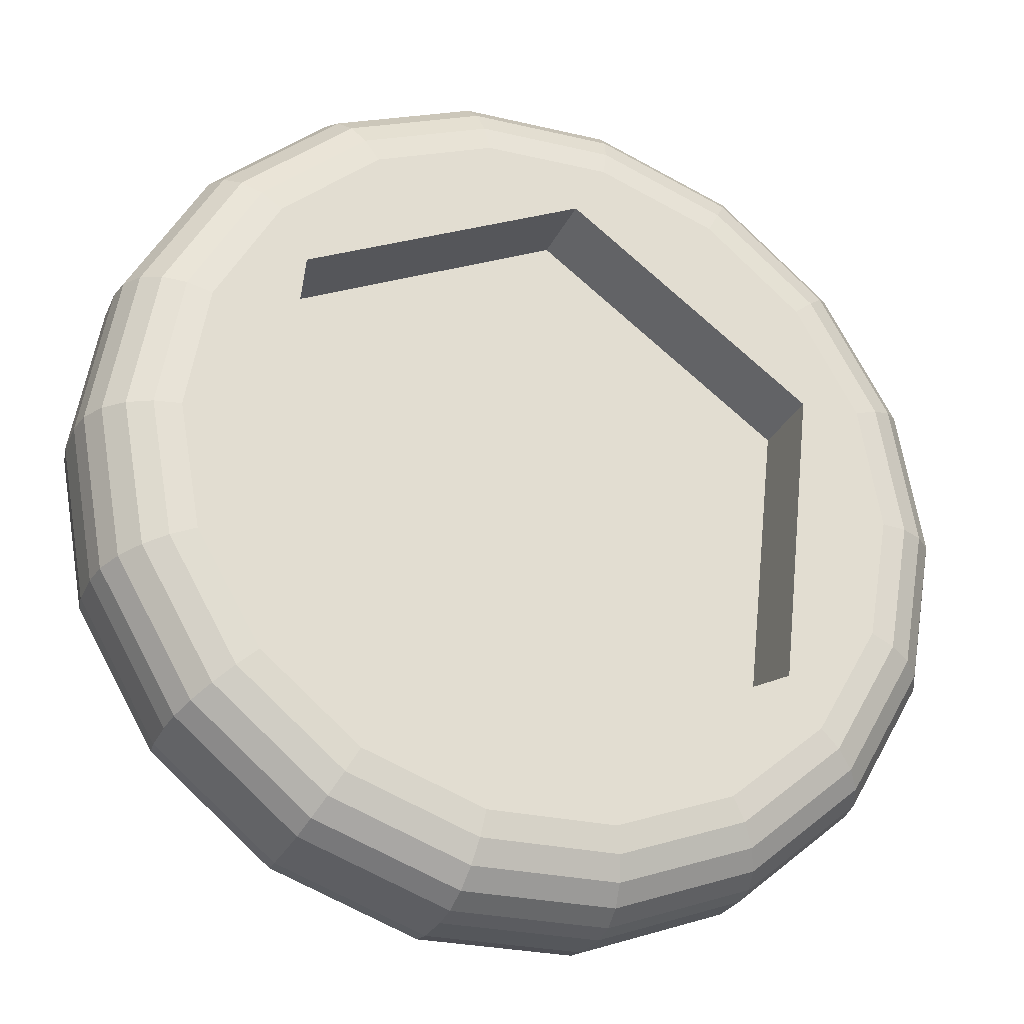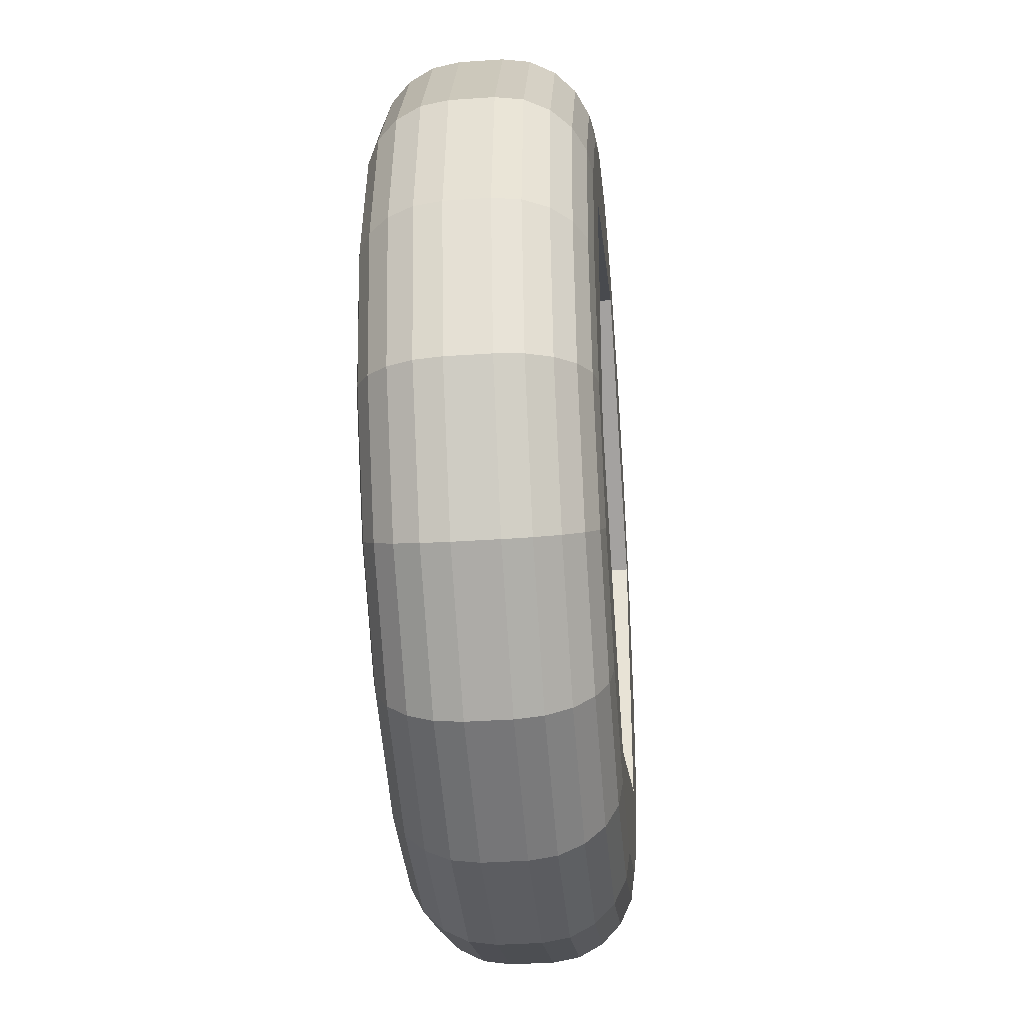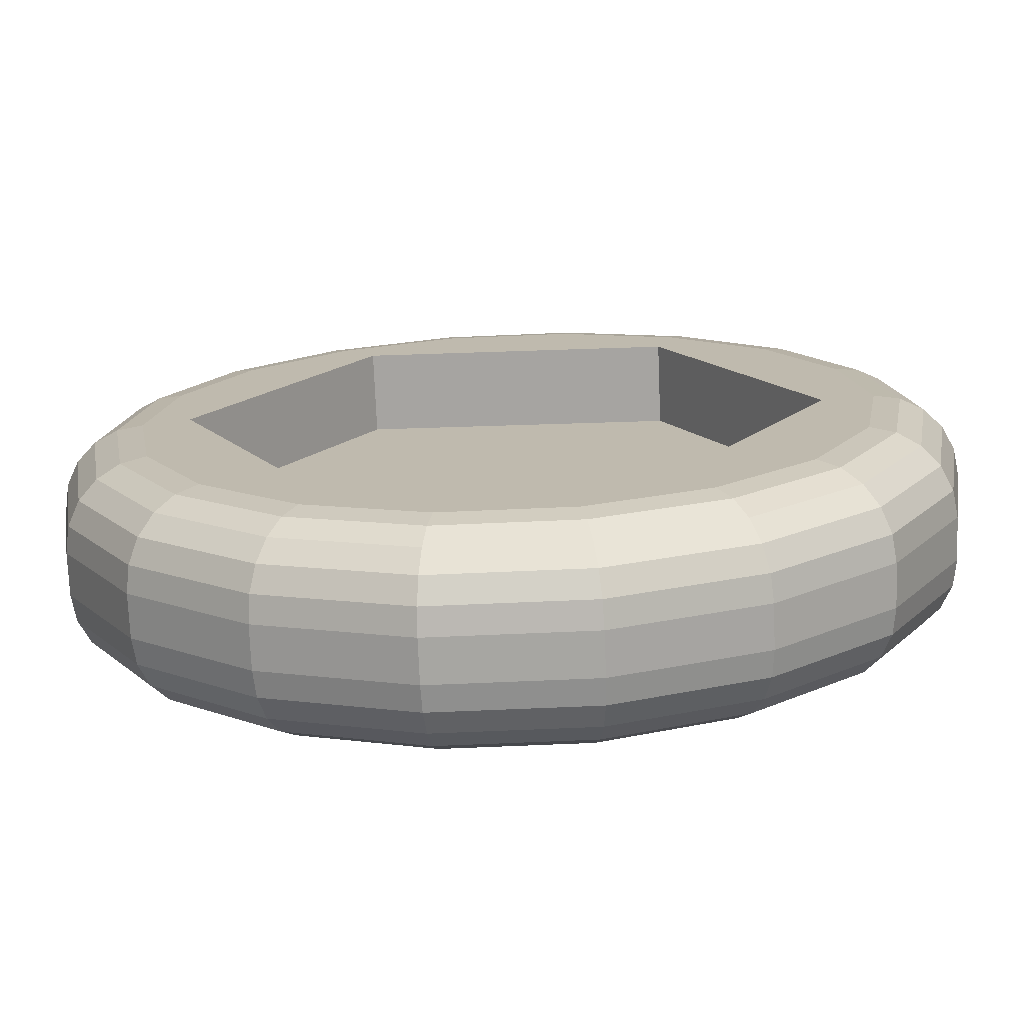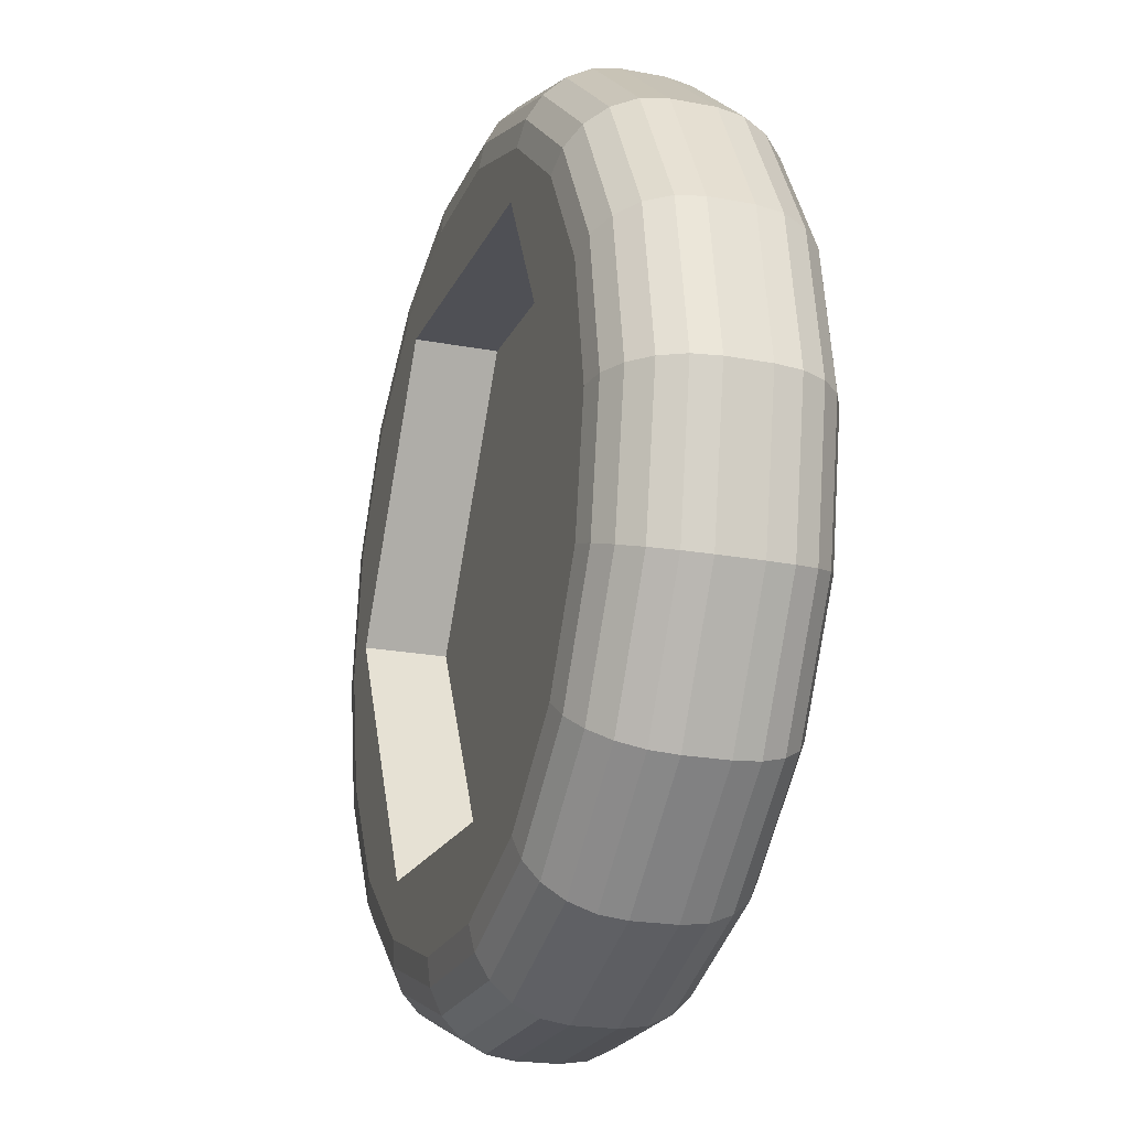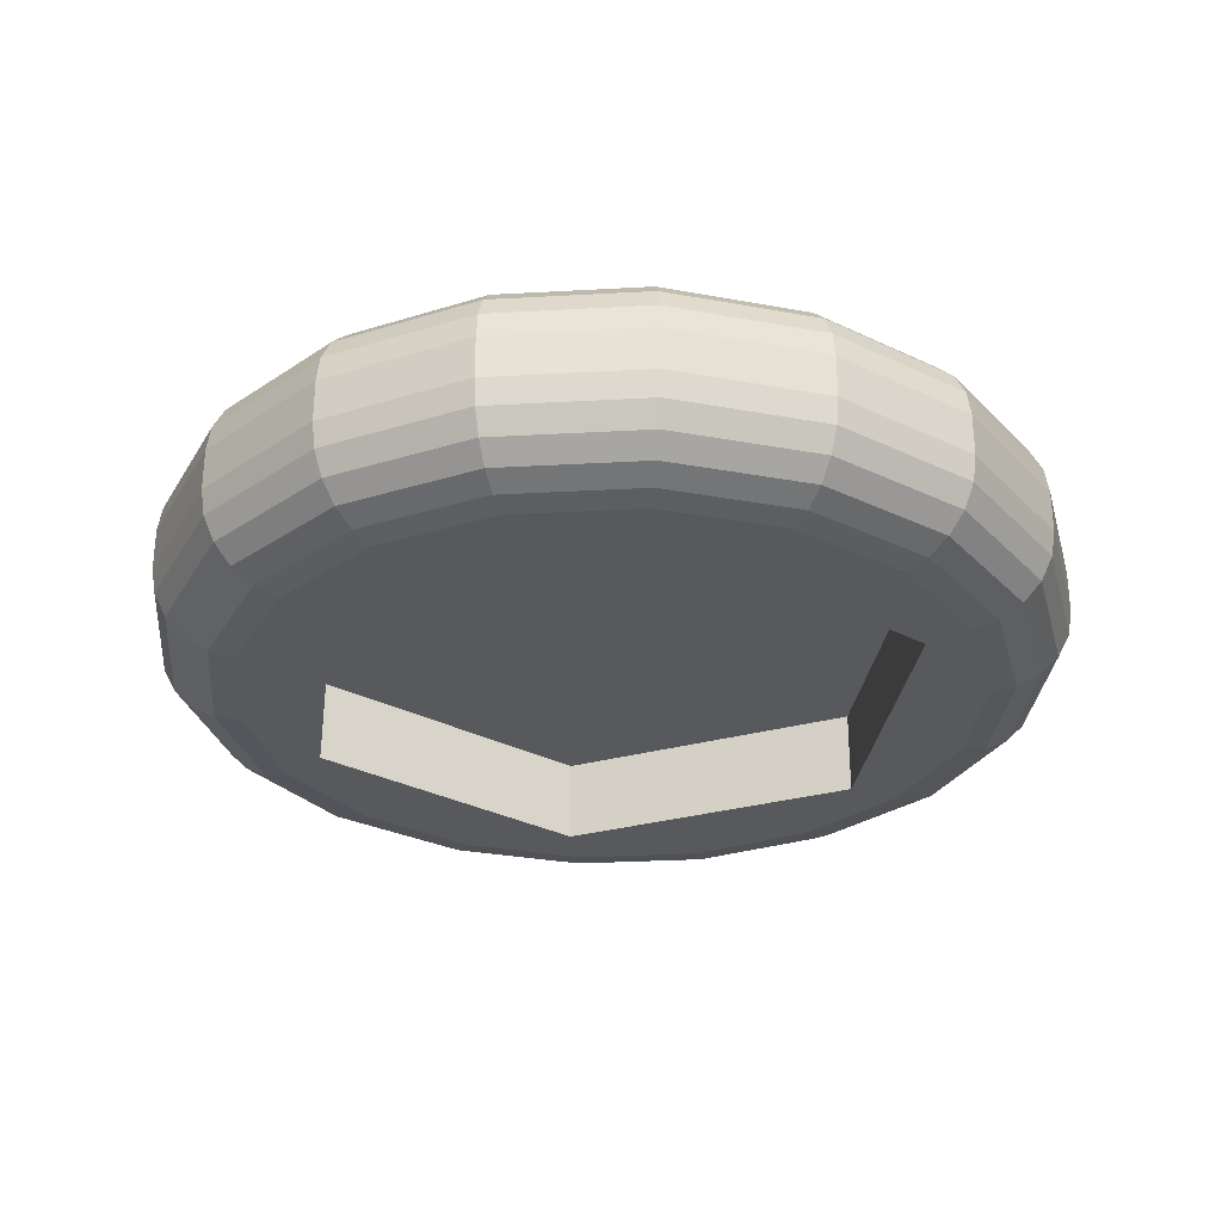
<metadata>
{"format":"obj","ext":"obj","renderer":"f3d","projection":"perspective","resolution":1024,"background":"white","views":[{"elev":-26.6,"azim":159.7,"up":"+Z"},{"elev":-37.1,"azim":95.0,"up":"+Z"},{"elev":-74.0,"azim":2.4,"up":"+Z"},{"elev":-21.7,"azim":71.6,"up":"+Z"},{"elev":-29.4,"azim":-35.3,"up":"+Y"}]}
</metadata>
<code>
o Body002
v 123.9 -2 9.397
v 123.2 -2 13.04
v 123.9 -3 9.397
v 123.2 -3 13.04
v 121.4 -2 16.25
v 121.4 -3 16.25
v 118.6 -2 18.63
v 118.6 -3 18.63
v 115.1 -3 19.89
v 115.1 -2 19.89
v 111.4 -3 19.89
v 111.4 -2 19.89
v 107.9 -2 18.63
v 107.9 -3 18.63
v 105.1 -2 16.25
v 105.1 -3 16.25
v 103.2 -2 13.04
v 103.2 -3 13.04
v 102.6 -2 9.397
v 102.6 -3 9.397
v 103.2 -2 5.752
v 103.2 -3 5.752
v 105.1 -2 2.547
v 105.1 -3 2.547
v 107.9 -2 0.1675
v 107.9 -3 0.1675
v 111.4 -3 -1.098
v 111.4 -2 -1.098
v 115.1 -2 -1.098
v 115.1 -3 -1.098
v 118.6 -2 0.1675
v 118.6 -3 0.1675
v 121.4 -2 2.547
v 121.4 -3 2.547
v 123.2 -2 5.752
v 123.2 -3 5.752
v 123.8 -1.382 9.397
v 123.2 -1.382 13.01
v 123.5 -0.8244 9.397
v 122.9 -0.8244 12.91
v 123.1 -0.382 9.397
v 122.5 -0.382 12.76
v 122.5 -0.09789 9.397
v 121.9 -0.09789 12.57
v 121.9 0 9.397
v 121.4 0 12.36
v 121.3 -1.382 16.18
v 121.1 -0.8244 16
v 120.8 -0.382 15.72
v 119.9 0 14.96
v 120.3 -0.09789 15.36
v 118.5 -1.382 18.54
v 118.4 -0.8244 18.3
v 118.1 -0.382 17.91
v 117.9 -0.09789 17.43
v 117.6 0 16.89
v 115.1 -1.382 19.8
v 115 -0.8244 19.52
v 114.9 -0.382 19.08
v 114.8 -0.09789 18.53
v 114.7 0 17.92
v 111.7 0 17.92
v 111.4 -1.382 19.8
v 111.4 -0.8244 19.52
v 111.5 -0.382 19.08
v 111.6 -0.09789 18.53
v 108 -1.382 18.54
v 108.1 -0.8244 18.3
v 108.3 -0.382 17.91
v 108.9 0 16.89
v 108.6 -0.09789 17.43
v 105.1 -1.382 16.18
v 105.4 -0.8244 16
v 105.7 -0.382 15.72
v 106.6 0 14.96
v 106.1 -0.09789 15.36
v 103.3 -1.382 13.01
v 103.6 -0.8244 12.91
v 104 -0.382 12.76
v 105.1 0 12.36
v 104.5 -0.09789 12.57
v 102.7 -1.382 9.397
v 103 -0.8244 9.397
v 103.4 -0.382 9.397
v 104.6 0 9.397
v 104 -0.09789 9.397
v 103.3 -1.382 5.786
v 103.6 -0.8244 5.883
v 104 -0.382 6.034
v 104.5 -0.09789 6.225
v 105.1 0 6.436
v 106.6 0 3.832
v 105.1 -1.382 2.61
v 105.4 -0.8244 2.792
v 105.7 -0.382 3.077
v 106.1 -0.09789 3.435
v 108 -1.382 0.2523
v 108.1 -0.8244 0.4983
v 108.3 -0.382 0.8815
v 108.6 -0.09789 1.364
v 108.9 0 1.9
v 111.4 -1.382 -1.002
v 111.4 -0.8244 -0.7223
v 111.5 -0.382 -0.2865
v 111.6 -0.09789 0.2626
v 111.7 0 0.8712
v 114.7 0 0.8712
v 115.1 -1.382 -1.002
v 115 -0.8244 -0.7223
v 114.9 -0.382 -0.2865
v 114.8 -0.09789 0.2626
v 118.5 -1.382 0.2523
v 118.4 -0.8244 0.4983
v 118.1 -0.382 0.8815
v 117.6 0 1.9
v 117.9 -0.09789 1.364
v 121.3 -1.382 2.61
v 121.1 -0.8244 2.792
v 120.8 -0.382 3.077
v 119.9 0 3.832
v 120.3 -0.09789 3.435
v 123.2 -1.382 5.786
v 122.9 -0.8244 5.883
v 122.5 -0.382 6.034
v 121.9 -0.09789 6.225
v 121.4 0 6.436
v 123.2 -3.618 13.01
v 123.8 -3.618 9.397
v 122.9 -4.176 12.91
v 123.5 -4.176 9.397
v 122.5 -4.618 12.76
v 123.1 -4.618 9.397
v 121.9 -4.902 12.57
v 122.5 -4.902 9.397
v 121.9 -5 9.397
v 121.4 -5 12.36
v 121.3 -3.618 16.18
v 121.1 -4.176 16
v 120.8 -4.618 15.72
v 120.3 -4.902 15.36
v 119.9 -5 14.96
v 118.5 -3.618 18.54
v 118.4 -4.176 18.3
v 118.1 -4.618 17.91
v 117.9 -4.902 17.43
v 117.6 -5 16.89
v 114.7 -5 17.92
v 115.1 -3.618 19.8
v 115 -4.176 19.52
v 114.9 -4.618 19.08
v 114.8 -4.902 18.53
v 111.4 -3.618 19.8
v 111.4 -4.176 19.52
v 111.5 -4.618 19.08
v 111.6 -4.902 18.53
v 111.7 -5 17.92
v 108 -3.618 18.54
v 108.1 -4.176 18.3
v 108.3 -4.618 17.91
v 108.6 -4.902 17.43
v 108.9 -5 16.89
v 105.1 -3.618 16.18
v 105.4 -4.176 16
v 105.7 -4.618 15.72
v 106.1 -4.902 15.36
v 106.6 -5 14.96
v 103.3 -3.618 13.01
v 103.6 -4.176 12.91
v 104 -4.618 12.76
v 104.5 -4.902 12.57
v 105.1 -5 12.36
v 102.7 -3.618 9.397
v 103 -4.176 9.397
v 103.4 -4.618 9.397
v 104 -4.902 9.397
v 104.6 -5 9.397
v 103.3 -3.618 5.786
v 103.6 -4.176 5.883
v 104 -4.618 6.034
v 104.5 -4.902 6.225
v 105.1 -5 6.436
v 106.6 -5 3.832
v 105.1 -3.618 2.61
v 105.4 -4.176 2.792
v 105.7 -4.618 3.077
v 106.1 -4.902 3.435
v 108 -3.618 0.2523
v 108.1 -4.176 0.4983
v 108.3 -4.618 0.8815
v 108.6 -4.902 1.364
v 108.9 -5 1.9
v 111.4 -3.618 -1.002
v 111.4 -4.176 -0.7223
v 111.5 -4.618 -0.2865
v 111.6 -4.902 0.2626
v 111.7 -5 0.8712
v 114.7 -5 0.8712
v 115.1 -3.618 -1.002
v 115 -4.176 -0.7223
v 114.9 -4.618 -0.2865
v 114.8 -4.902 0.2626
v 118.5 -3.618 0.2523
v 118.4 -4.176 0.4983
v 118.1 -4.618 0.8815
v 117.9 -4.902 1.364
v 117.6 -5 1.9
v 121.3 -3.618 2.61
v 121.1 -4.176 2.792
v 120.8 -4.618 3.077
v 120.3 -4.902 3.435
v 119.9 -5 3.832
v 123.2 -3.618 5.786
v 122.9 -4.176 5.883
v 122.5 -4.618 6.034
v 121.9 -4.902 6.225
v 121.4 -5 6.436
v 106.6 0 12.33
v 112.5 0 16.67
v 107.3 0 5.029
v 119.2 0 13.71
v 114.1 0 2.062
v 120 0 6.402
v 109.7 -5 16.13
v 105.6 -5 9.8
v 117.2 -5 15.81
v 109.1 -5 3.15
v 120.6 -5 9.158
v 116.6 -5 2.829
v 112.5 -2 16.67
v 119.2 -2 13.71
v 106.6 -2 12.33
v 107.3 -2 5.029
v 114.1 -2 2.062
v 120 -2 6.402
v 116.6 -3 2.829
v 120.6 -3 9.158
v 117.2 -3 15.81
v 109.7 -3 16.13
v 105.6 -3 9.8
v 109.1 -3 3.15
v 116.6 -3 2.829
f 1 2 3
f 3 2 4
f 4 5 6
f 2 5 4
f 6 7 8
f 8 7 9
f 5 7 6
f 9 10 11
f 7 10 9
f 10 12 11
f 11 13 14
f 12 13 11
f 14 15 16
f 13 15 14
f 16 17 18
f 15 17 16
f 18 19 20
f 17 19 18
f 20 21 22
f 19 21 20
f 22 23 24
f 21 23 22
f 24 25 26
f 26 25 27
f 23 25 24
f 25 28 27
f 27 29 30
f 28 29 27
f 29 31 30
f 30 31 32
f 31 33 32
f 32 33 34
f 33 35 34
f 34 35 36
f 36 35 3
f 35 1 3
f 37 38 1
f 1 38 2
f 39 40 37
f 37 40 38
f 41 42 39
f 39 42 40
f 43 44 41
f 45 44 43
f 41 44 42
f 46 44 45
f 2 47 5
f 38 47 2
f 40 48 38
f 38 48 47
f 40 49 48
f 42 49 40
f 50 51 46
f 42 51 49
f 44 51 42
f 46 51 44
f 5 52 7
f 7 52 10
f 47 52 5
f 48 53 47
f 47 53 52
f 48 54 53
f 49 54 48
f 51 54 49
f 51 55 54
f 56 55 50
f 50 55 51
f 52 57 10
f 53 58 52
f 52 58 57
f 54 59 53
f 53 59 58
f 55 60 54
f 61 60 56
f 62 60 61
f 56 60 55
f 54 60 59
f 10 63 12
f 58 63 57
f 57 63 10
f 58 64 63
f 60 65 59
f 58 65 64
f 59 65 58
f 62 66 60
f 60 66 65
f 12 67 13
f 63 67 12
f 63 68 67
f 64 68 63
f 65 69 64
f 64 69 68
f 70 71 62
f 62 71 66
f 66 71 65
f 65 71 69
f 13 72 15
f 67 72 13
f 68 73 67
f 67 73 72
f 69 74 68
f 68 74 73
f 75 76 70
f 71 76 69
f 70 76 71
f 69 76 74
f 15 77 17
f 72 77 15
f 73 78 72
f 72 78 77
f 74 79 73
f 73 79 78
f 80 81 75
f 76 81 74
f 75 81 76
f 74 81 79
f 17 82 19
f 19 82 21
f 77 82 17
f 78 83 77
f 79 83 78
f 77 83 82
f 79 84 83
f 85 86 80
f 81 86 79
f 80 86 81
f 79 86 84
f 82 87 21
f 82 88 87
f 83 88 82
f 83 89 88
f 84 89 83
f 84 90 89
f 91 90 85
f 92 90 91
f 86 90 84
f 85 90 86
f 21 93 23
f 88 93 87
f 87 93 21
f 88 94 93
f 89 95 88
f 88 95 94
f 90 95 89
f 92 96 90
f 90 96 95
f 93 97 23
f 23 97 25
f 94 98 93
f 93 98 97
f 94 99 98
f 95 99 94
f 92 100 96
f 96 100 95
f 95 100 99
f 101 100 92
f 98 102 97
f 25 102 28
f 97 102 25
f 98 103 102
f 98 104 103
f 99 104 98
f 100 104 99
f 101 105 100
f 100 105 104
f 106 105 101
f 107 105 106
f 28 108 29
f 102 108 28
f 102 109 108
f 103 109 102
f 104 110 103
f 103 110 109
f 105 111 104
f 107 111 105
f 104 111 110
f 29 112 31
f 108 112 29
f 109 112 108
f 109 113 112
f 110 114 109
f 109 114 113
f 115 116 107
f 107 116 111
f 111 116 110
f 110 116 114
f 113 117 112
f 31 117 33
f 112 117 31
f 113 118 117
f 114 119 113
f 116 119 114
f 113 119 118
f 120 121 115
f 115 121 116
f 116 121 119
f 33 122 35
f 35 122 1
f 1 122 37
f 117 122 33
f 37 122 39
f 117 123 122
f 122 123 39
f 118 123 117
f 39 124 41
f 41 124 43
f 119 124 118
f 123 124 39
f 118 124 123
f 43 125 45
f 126 125 120
f 45 125 126
f 120 125 121
f 119 125 124
f 121 125 119
f 124 125 43
f 127 128 3
f 127 3 4
f 129 130 128
f 129 128 127
f 131 132 130
f 131 130 129
f 133 134 132
f 133 135 134
f 133 132 131
f 133 136 135
f 137 4 6
f 137 127 4
f 138 127 137
f 138 129 127
f 139 129 138
f 139 131 129
f 140 141 136
f 140 133 131
f 140 131 139
f 140 136 133
f 142 138 137
f 142 6 8
f 142 137 6
f 143 138 142
f 144 139 138
f 144 138 143
f 145 146 141
f 145 147 146
f 145 140 139
f 145 141 140
f 145 139 144
f 148 8 9
f 148 142 8
f 149 143 142
f 149 142 148
f 150 143 149
f 150 144 143
f 151 147 145
f 151 145 144
f 151 144 150
f 152 9 11
f 152 11 14
f 152 148 9
f 153 149 148
f 153 148 152
f 154 149 153
f 154 150 149
f 155 156 147
f 155 150 154
f 155 147 151
f 155 151 150
f 157 152 14
f 158 153 152
f 158 154 153
f 158 152 157
f 159 154 158
f 160 161 156
f 160 156 155
f 160 155 154
f 160 154 159
f 162 14 16
f 162 157 14
f 163 158 157
f 163 157 162
f 164 159 158
f 164 158 163
f 165 166 161
f 165 160 159
f 165 159 164
f 165 161 160
f 167 16 18
f 167 162 16
f 168 163 162
f 168 162 167
f 169 164 163
f 169 163 168
f 170 171 166
f 170 166 165
f 170 165 164
f 170 164 169
f 172 18 20
f 172 20 22
f 172 167 18
f 173 168 167
f 173 169 168
f 173 167 172
f 174 169 173
f 175 176 171
f 175 171 170
f 175 170 169
f 175 169 174
f 177 172 22
f 178 173 172
f 178 172 177
f 179 174 173
f 179 173 178
f 180 174 179
f 180 181 176
f 180 182 181
f 180 176 175
f 180 175 174
f 183 178 177
f 183 22 24
f 183 177 22
f 184 178 183
f 185 179 178
f 185 178 184
f 185 180 179
f 186 182 180
f 186 180 185
f 187 183 24
f 187 24 26
f 188 184 183
f 188 183 187
f 189 184 188
f 189 185 184
f 190 182 186
f 190 186 185
f 190 185 189
f 190 191 182
f 192 26 27
f 192 188 187
f 192 187 26
f 193 188 192
f 194 190 189
f 194 189 188
f 194 188 193
f 195 191 190
f 195 190 194
f 195 196 191
f 195 197 196
f 198 27 30
f 198 192 27
f 199 193 192
f 199 192 198
f 200 194 193
f 200 193 199
f 201 194 200
f 201 195 194
f 201 197 195
f 202 198 30
f 202 30 32
f 202 199 198
f 203 199 202
f 204 200 199
f 204 199 203
f 205 200 204
f 205 206 197
f 205 201 200
f 205 197 201
f 207 202 32
f 207 32 34
f 207 203 202
f 208 203 207
f 209 205 204
f 209 204 203
f 209 203 208
f 210 205 209
f 210 211 206
f 210 206 205
f 212 207 34
f 212 34 36
f 212 36 3
f 212 3 128
f 212 128 130
f 213 212 130
f 213 208 207
f 213 207 212
f 214 130 132
f 214 132 134
f 214 209 208
f 214 213 130
f 214 208 213
f 215 134 135
f 215 216 211
f 215 135 216
f 215 210 209
f 215 211 210
f 215 214 134
f 215 209 214
f 70 217 75
f 75 217 80
f 217 85 80
f 62 218 70
f 70 218 217
f 62 61 218
f 61 56 218
f 85 219 91
f 217 219 85
f 219 92 91
f 50 220 56
f 56 220 218
f 219 101 92
f 50 46 220
f 101 221 106
f 219 221 101
f 46 45 220
f 45 222 220
f 221 107 106
f 45 126 222
f 222 115 221
f 221 115 107
f 126 120 222
f 222 120 115
f 223 161 166
f 156 161 223
f 224 166 171
f 224 171 176
f 224 223 166
f 147 156 223
f 181 224 176
f 225 146 147
f 225 147 223
f 141 146 225
f 226 181 182
f 226 224 181
f 191 226 182
f 136 141 225
f 196 226 191
f 227 136 225
f 135 136 227
f 228 226 196
f 197 228 196
f 216 135 227
f 206 228 197
f 211 227 228
f 211 216 227
f 211 228 206
f 218 220 229
f 229 220 230
f 217 218 231
f 231 218 229
f 219 217 232
f 232 217 231
f 221 219 233
f 233 219 232
f 222 221 234
f 234 221 233
f 220 222 230
f 230 222 234
f 228 227 235
f 235 227 236
f 227 225 236
f 236 225 237
f 225 223 237
f 237 223 238
f 223 239 238
f 223 224 239
f 224 240 239
f 224 226 240
f 226 228 240
f 240 228 235
f 230 234 233
f 230 233 232
f 230 232 231
f 230 231 229
f 236 237 238
f 241 238 239
f 241 239 240
f 241 236 238

</code>
